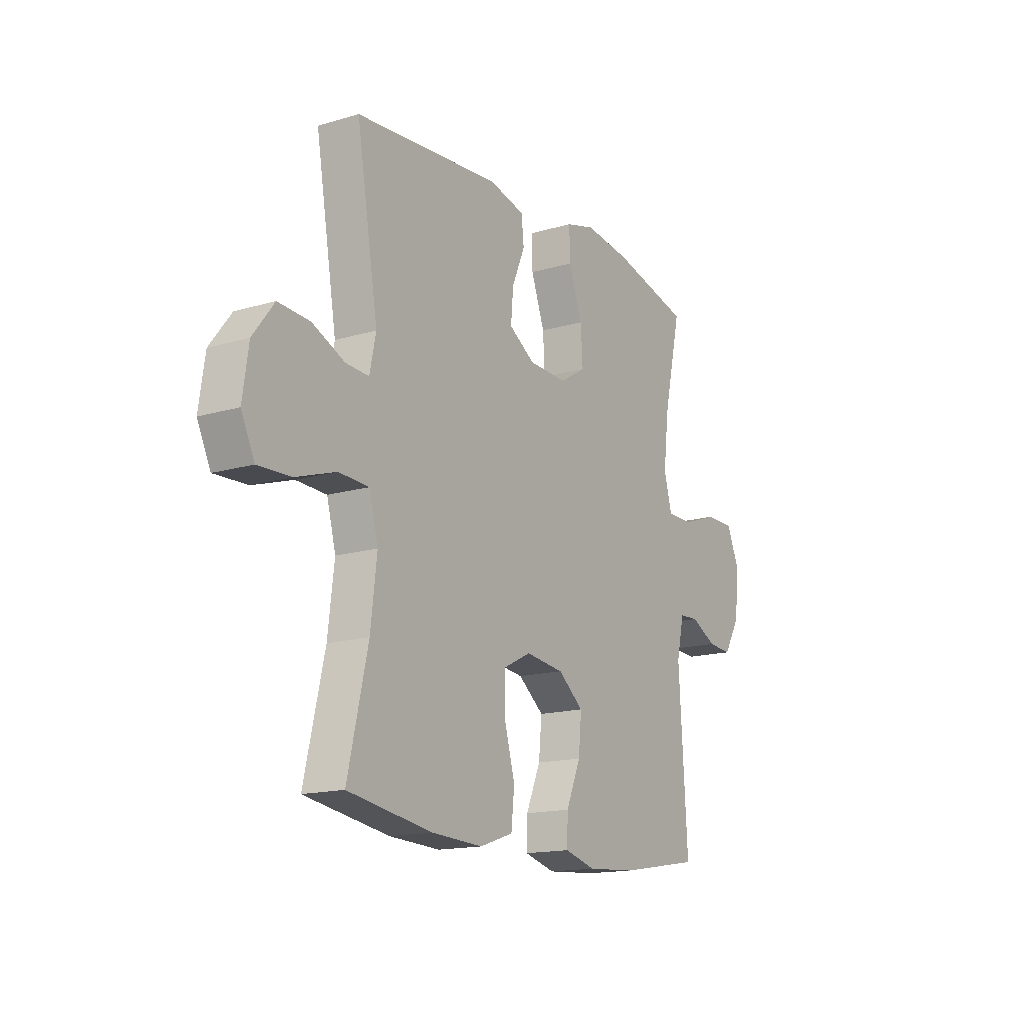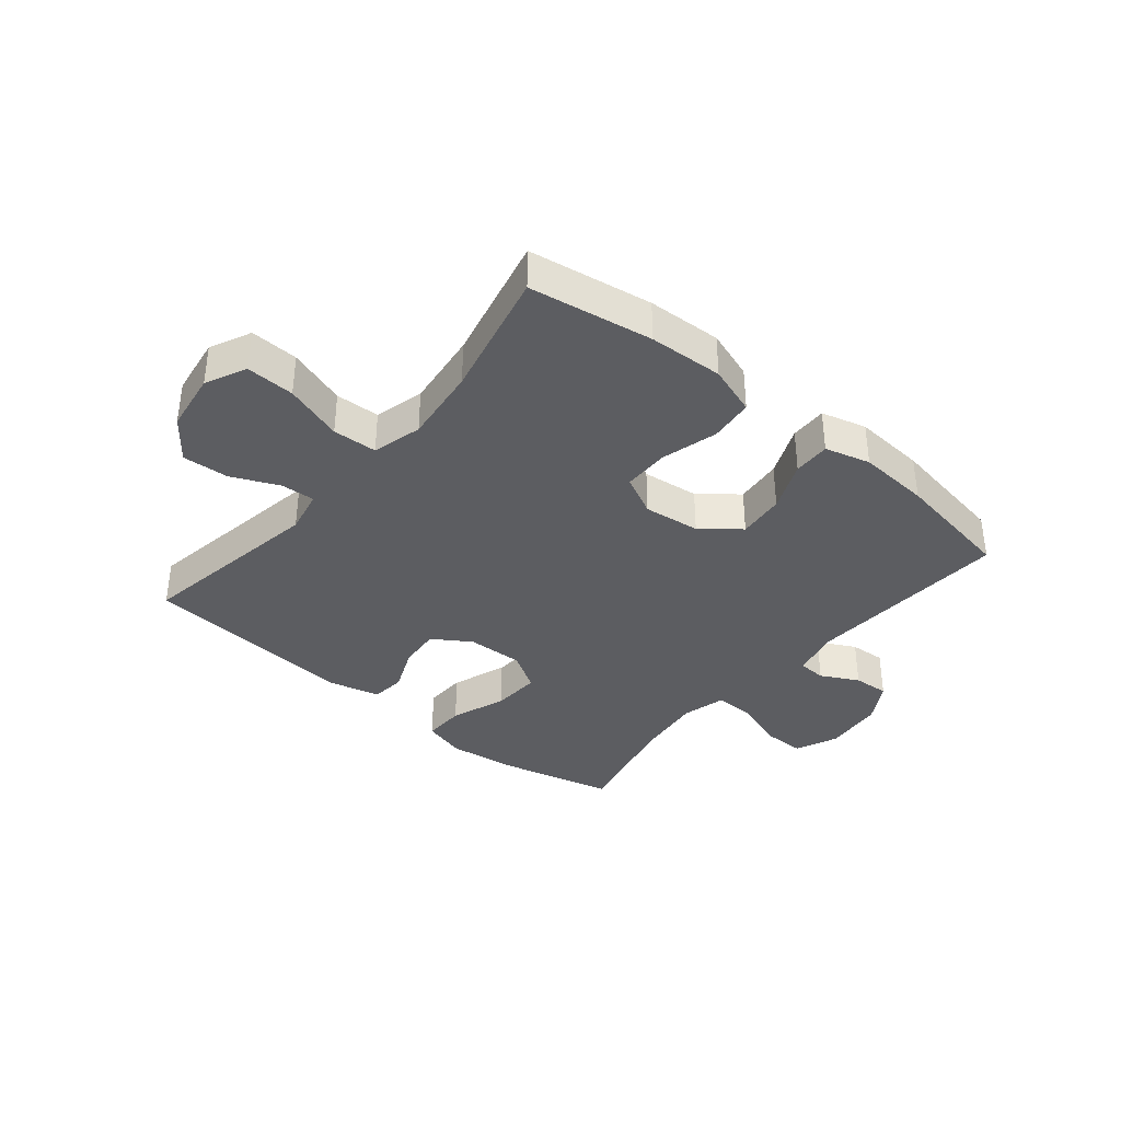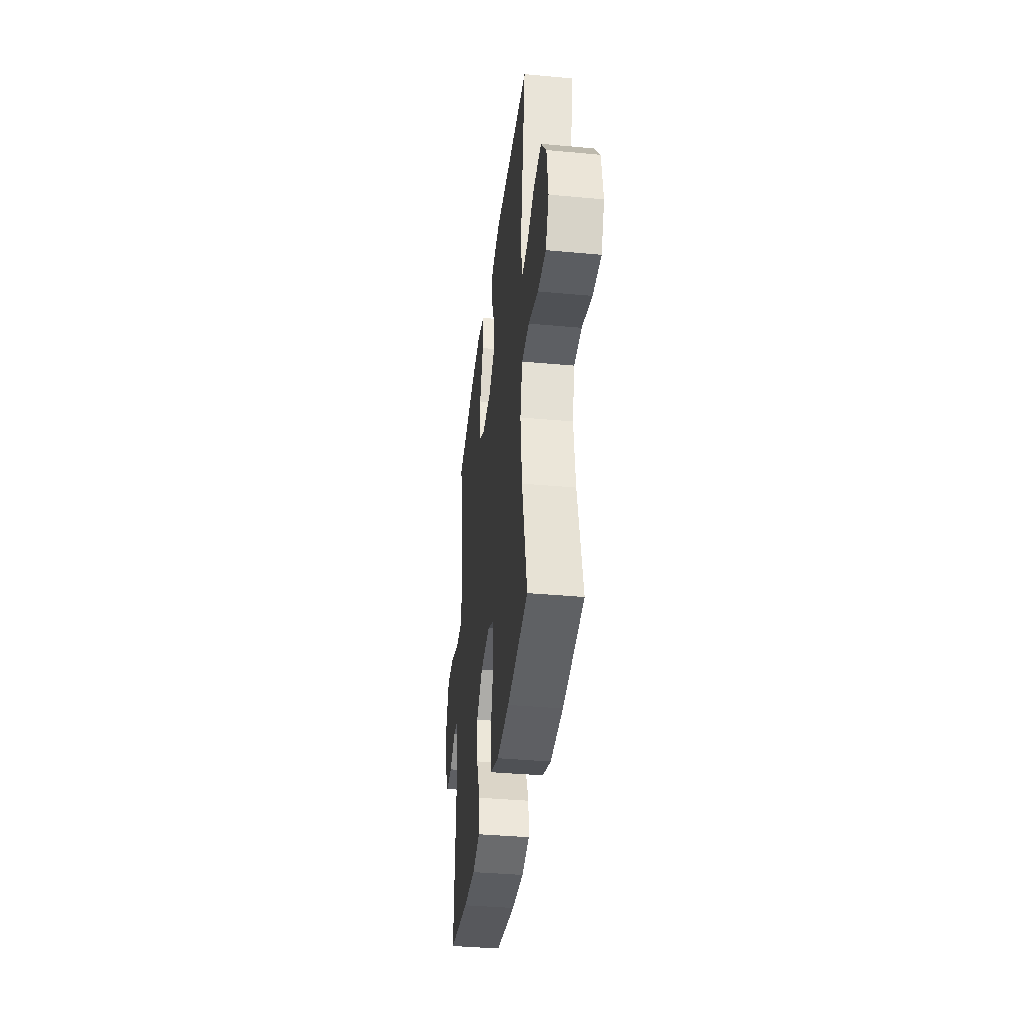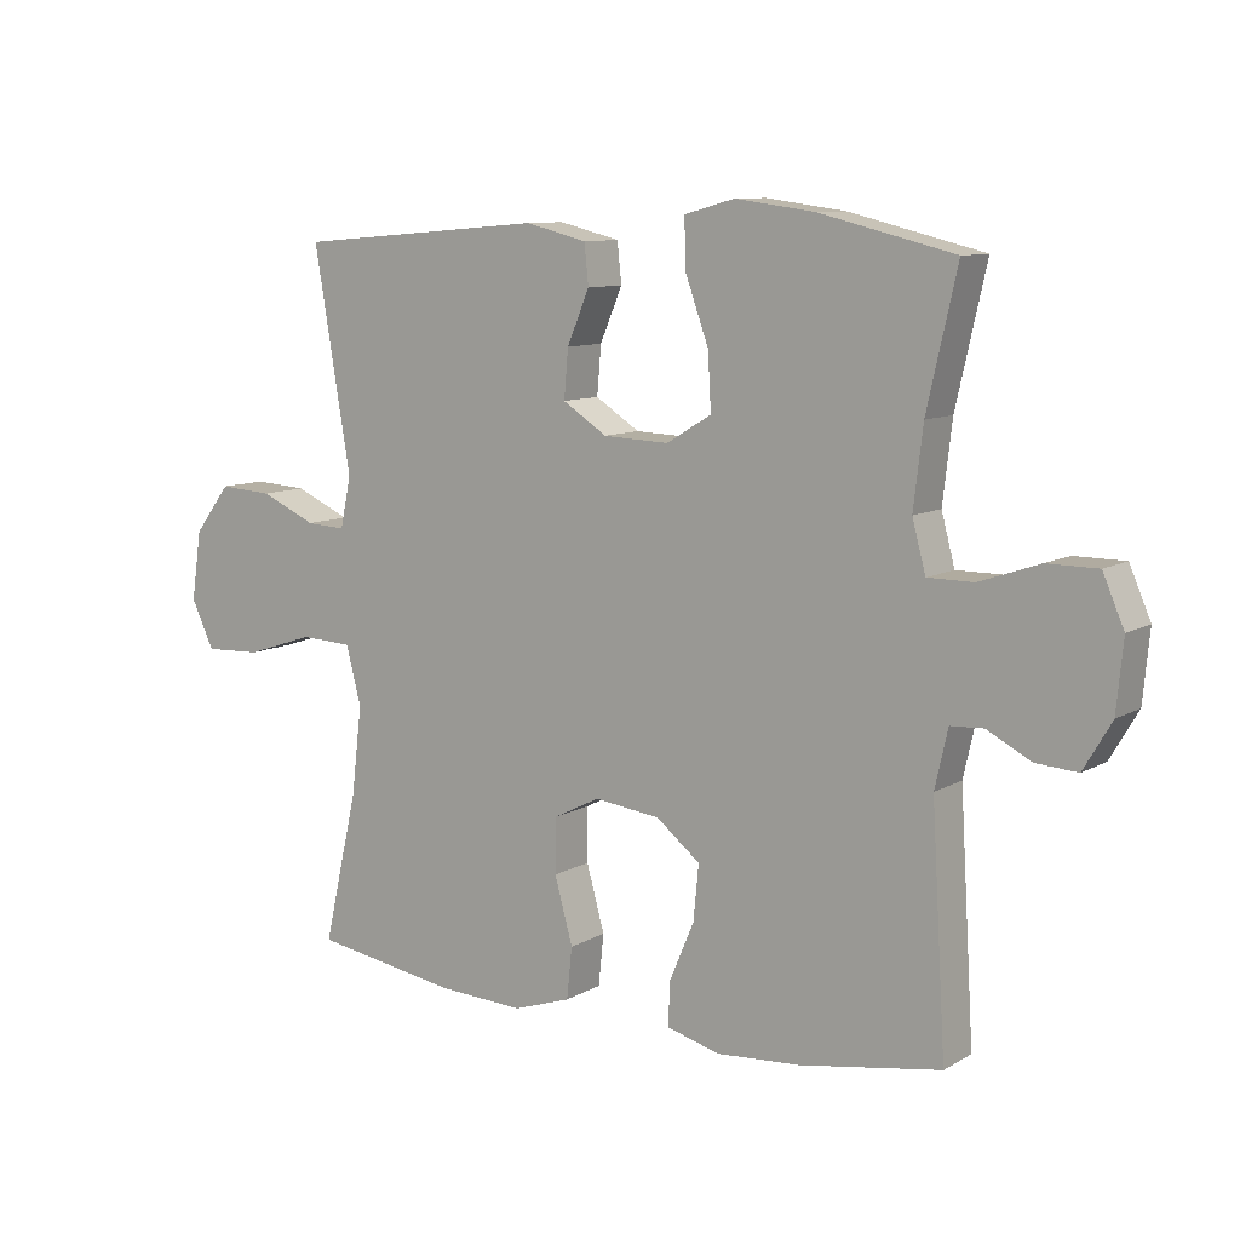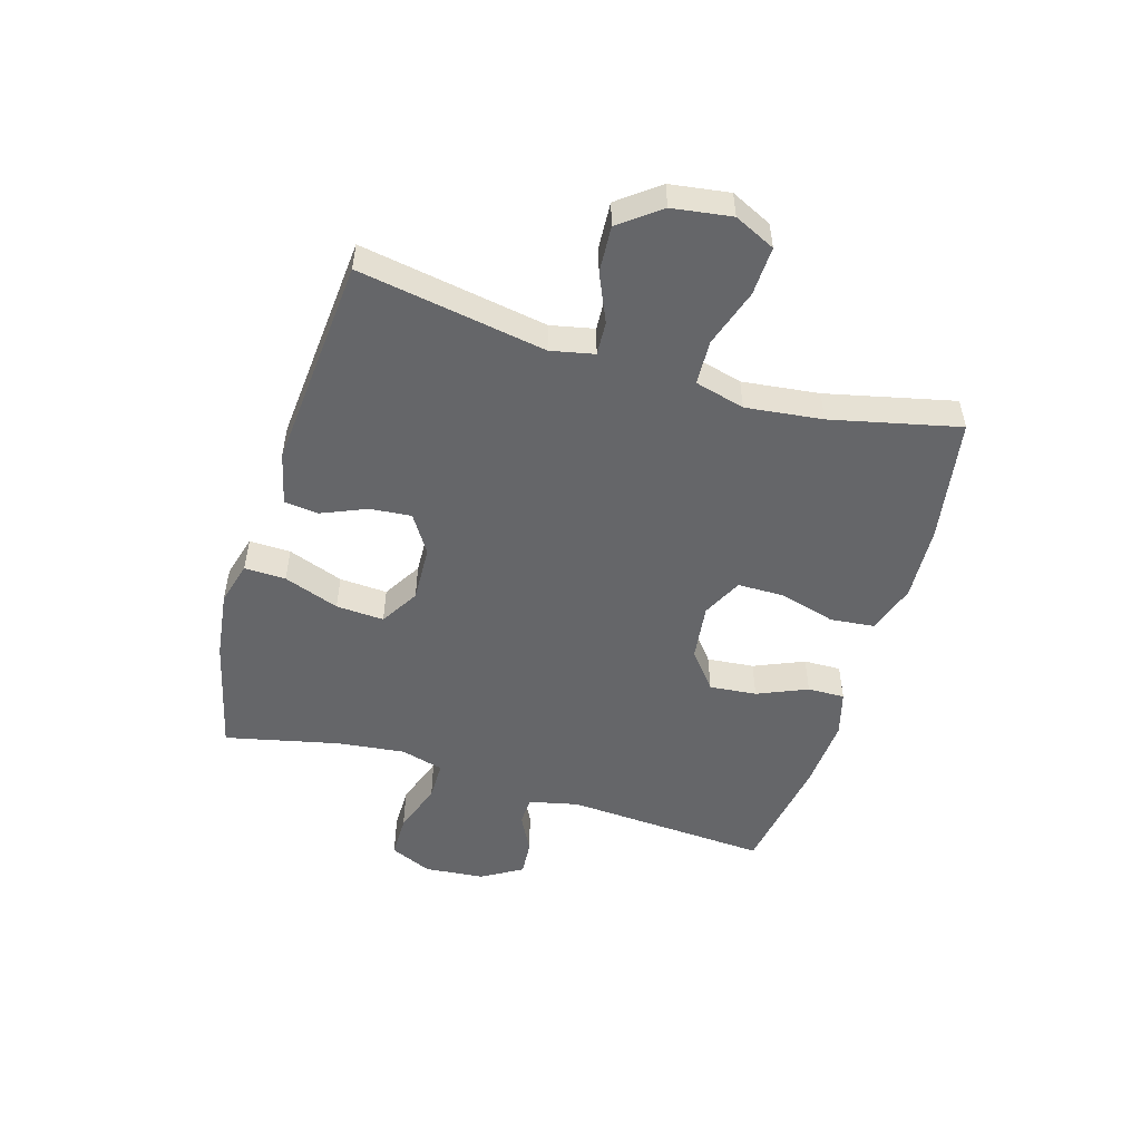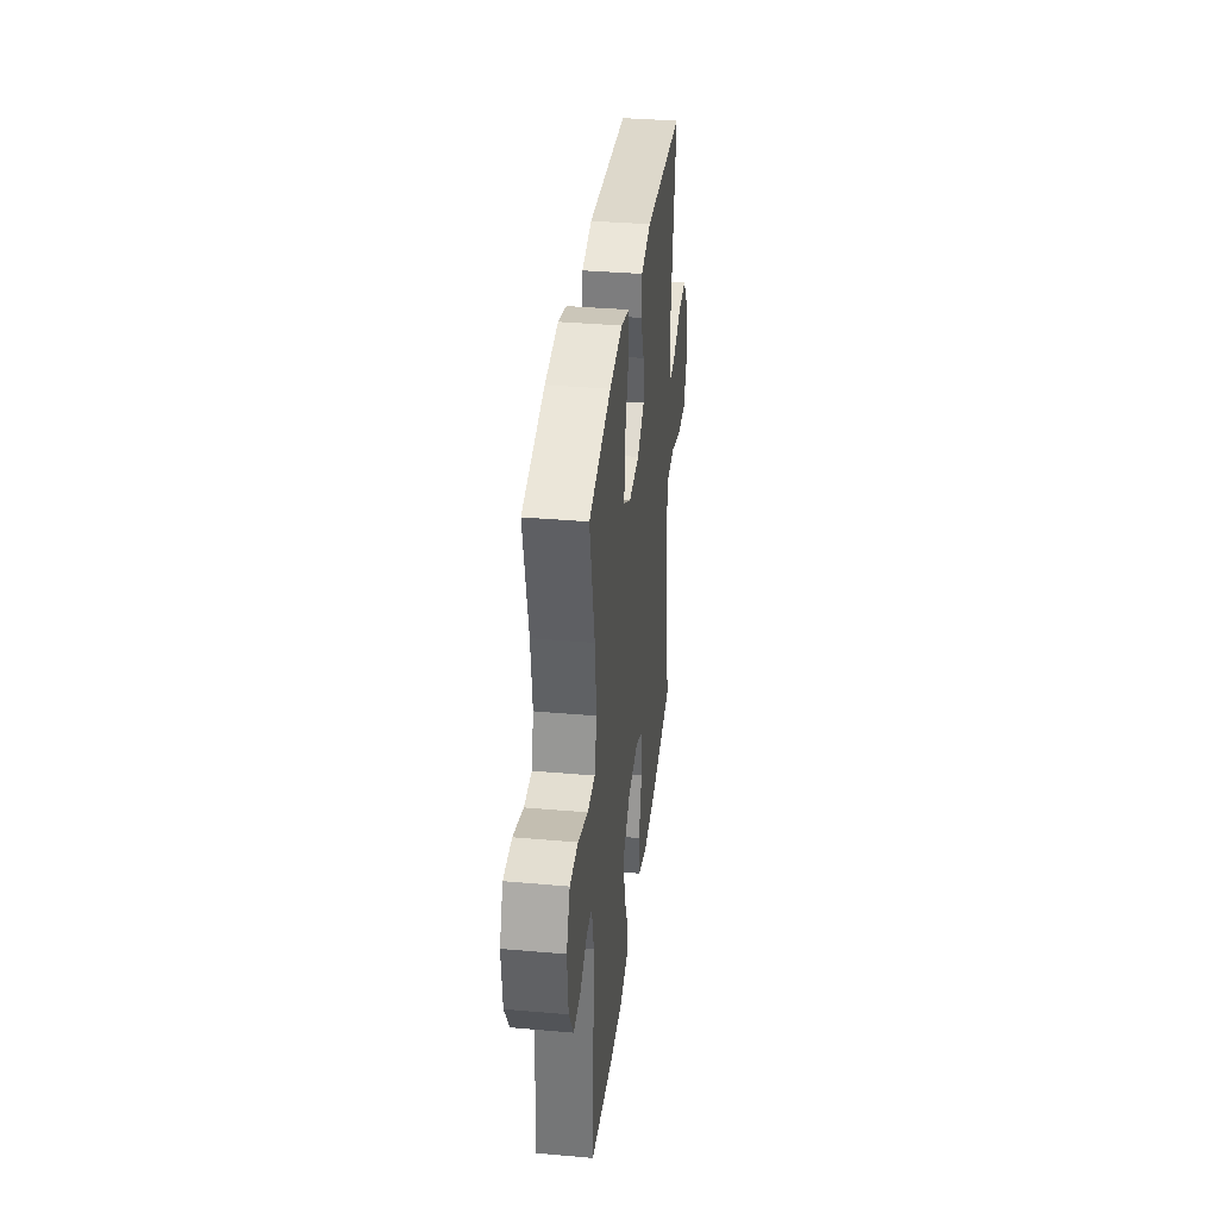
<metadata>
{"format":"obj","ext":"obj","renderer":"f3d","projection":"perspective","resolution":1024,"background":"white","views":[{"elev":-15.5,"azim":122.0,"up":"+Z"},{"elev":-37.1,"azim":140.3,"up":"+Y"},{"elev":-37.8,"azim":83.3,"up":"+Z"},{"elev":9.6,"azim":-145.3,"up":"+Z"},{"elev":-51.8,"azim":73.3,"up":"+Y"},{"elev":35.9,"azim":-83.4,"up":"+Z"}]}
</metadata>
<code>
o path790
v -0.4551 0.0375 0.3009
v -0.4414 0.0375 0.1843
v -0.4613 0.0375 0.1101
v -0.5286 0.0375 0.1099
v -0.6173 0.0375 0.1406
v -0.6915 0.0375 0.1403
v -0.7229 0.0375 0.06775
v -0.7132 0.0375 -0.03488
v -0.6721 0.0375 -0.1047
v -0.6104 0.0375 -0.1004
v -0.5457 0.0375 -0.06644
v -0.497 0.0375 -0.06895
v -0.478 0.0375 -0.1536
v -0.4994 0.0375 -0.5048
v -0.291 0.0375 -0.5391
v -0.1675 0.0375 -0.5476
v -0.08955 0.0375 -0.5261
v -0.09128 0.0375 -0.4623
v -0.1282 0.0375 -0.3759
v -0.136 0.0375 -0.2947
v -0.07146 0.0375 -0.2429
v 0.02563 0.0375 -0.2308
v 0.09455 0.0375 -0.2651
v 0.09502 0.0375 -0.3454
v 0.06834 0.0375 -0.442
v 0.07623 0.0375 -0.5179
v 0.1612 0.0375 -0.5461
v 0.2893 0.0375 -0.5397
v 0.5023 0.0375 -0.5048
v 0.4515 0.0375 -0.2838
v 0.4357 0.0375 -0.1518
v 0.4581 0.0375 -0.06615
v 0.5346 0.0375 -0.06258
v 0.6351 0.0375 -0.09547
v 0.7185 0.0375 -0.0988
v 0.7521 0.0375 -0.02828
v 0.7372 0.0375 0.07385
v 0.6836 0.0375 0.1437
v 0.6041 0.0375 0.1388
v 0.5221 0.0375 0.1024
v 0.464 0.0375 0.09908
v 0.4482 0.0375 0.1741
v 0.5023 0.0375 0.4971
v 0.1351 0.0375 0.5275
v 0.04459 0.0375 0.5053
v 0.03843 0.0375 0.4461
v 0.07133 0.0375 0.3683
v 0.07741 0.0375 0.2973
v 0.01201 0.0375 0.2553
v -0.0846 0.0375 0.2513
v -0.151 0.0375 0.2914
v -0.1462 0.0375 0.3742
v -0.1118 0.0375 0.4697
v -0.11 0.0375 0.541
v -0.1839 0.0375 0.5613
v -0.3013 0.0375 0.5458
v -0.4994 0.0375 0.4971
v -0.4551 -0.0375 0.3009
v -0.4414 -0.0375 0.1843
v -0.4613 -0.0375 0.1101
v -0.5286 -0.0375 0.1099
v -0.6173 -0.0375 0.1406
v -0.6915 -0.0375 0.1403
v -0.7229 -0.0375 0.06775
v -0.7132 -0.0375 -0.03488
v -0.6721 -0.0375 -0.1047
v -0.6104 -0.0375 -0.1004
v -0.5457 -0.0375 -0.06644
v -0.497 -0.0375 -0.06895
v -0.478 -0.0375 -0.1536
v -0.4994 -0.0375 -0.5048
v -0.291 -0.0375 -0.5391
v -0.1675 -0.0375 -0.5476
v -0.08955 -0.0375 -0.5261
v -0.09128 -0.0375 -0.4623
v -0.1282 -0.0375 -0.3759
v -0.136 -0.0375 -0.2947
v -0.07146 -0.0375 -0.2429
v 0.02563 -0.0375 -0.2308
v 0.09455 -0.0375 -0.2651
v 0.09502 -0.0375 -0.3454
v 0.06834 -0.0375 -0.442
v 0.07623 -0.0375 -0.5179
v 0.1612 -0.0375 -0.5461
v 0.2893 -0.0375 -0.5397
v 0.5023 -0.0375 -0.5048
v 0.4515 -0.0375 -0.2838
v 0.4357 -0.0375 -0.1518
v 0.4581 -0.0375 -0.06615
v 0.5346 -0.0375 -0.06258
v 0.6351 -0.0375 -0.09547
v 0.7185 -0.0375 -0.0988
v 0.7521 -0.0375 -0.02828
v 0.7372 -0.0375 0.07385
v 0.6836 -0.0375 0.1437
v 0.6041 -0.0375 0.1388
v 0.5221 -0.0375 0.1024
v 0.464 -0.0375 0.09908
v 0.4482 -0.0375 0.1741
v 0.5023 -0.0375 0.4971
v 0.1351 -0.0375 0.5275
v 0.04459 -0.0375 0.5053
v 0.03843 -0.0375 0.4461
v 0.07133 -0.0375 0.3683
v 0.07741 -0.0375 0.2973
v 0.01201 -0.0375 0.2553
v -0.0846 -0.0375 0.2513
v -0.151 -0.0375 0.2914
v -0.1462 -0.0375 0.3742
v -0.1118 -0.0375 0.4697
v -0.11 -0.0375 0.541
v -0.1839 -0.0375 0.5613
v -0.3013 -0.0375 0.5458
v -0.4994 -0.0375 0.4971
v -0.6915 0.0375 0.1403
v -0.6915 0.0375 0.1403
v -0.7229 0.0375 0.06775
v -0.7132 0.0375 -0.03488
v -0.6721 0.0375 -0.1047
v -0.6721 0.0375 -0.1047
v -0.6173 0.0375 0.1406
v -0.6104 0.0375 -0.1004
v -0.5286 0.0375 0.1099
v -0.5457 0.0375 -0.06644
v -0.497 0.0375 -0.06895
v -0.497 0.0375 -0.06895
v -0.4613 0.0375 0.1101
v -0.4613 0.0375 0.1101
v -0.478 0.0375 -0.1536
v -0.4994 0.0375 -0.5048
v -0.4994 0.0375 -0.5048
v -0.4994 0.0375 0.4971
v -0.4994 0.0375 0.4971
v -0.4551 0.0375 0.3009
v -0.4414 0.0375 0.1843
v -0.3013 0.0375 0.5458
v -0.291 0.0375 -0.5391
v -0.1839 0.0375 0.5613
v -0.1675 0.0375 -0.5476
v -0.11 0.0375 0.541
v -0.11 0.0375 0.541
v -0.151 0.0375 0.2914
v -0.151 0.0375 0.2914
v -0.1462 0.0375 0.3742
v -0.1282 0.0375 -0.3759
v -0.136 0.0375 -0.2947
v -0.08955 0.0375 -0.5261
v -0.08955 0.0375 -0.5261
v -0.0846 0.0375 0.2513
v -0.1118 0.0375 0.4697
v -0.07146 0.0375 -0.2429
v -0.09128 0.0375 -0.4623
v 0.01201 0.0375 0.2553
v 0.02563 0.0375 -0.2308
v 0.07741 0.0375 0.2973
v 0.07741 0.0375 0.2973
v 0.09455 0.0375 -0.2651
v 0.09455 0.0375 -0.2651
v 0.04459 0.0375 0.5053
v 0.04459 0.0375 0.5053
v 0.03843 0.0375 0.4461
v 0.07133 0.0375 0.3683
v 0.1351 0.0375 0.5275
v 0.09502 0.0375 -0.3454
v 0.06834 0.0375 -0.442
v 0.07623 0.0375 -0.5179
v 0.07623 0.0375 -0.5179
v 0.1612 0.0375 -0.5461
v 0.2893 0.0375 -0.5397
v 0.5023 0.0375 0.4971
v 0.5023 0.0375 0.4971
v 0.4357 0.0375 -0.1518
v 0.4581 0.0375 -0.06615
v 0.4581 0.0375 -0.06615
v 0.4515 0.0375 -0.2838
v 0.464 0.0375 0.09908
v 0.464 0.0375 0.09908
v 0.4482 0.0375 0.1741
v 0.5346 0.0375 -0.06258
v 0.5221 0.0375 0.1024
v 0.5023 0.0375 -0.5048
v 0.5023 0.0375 -0.5048
v 0.6041 0.0375 0.1388
v 0.6351 0.0375 -0.09547
v 0.6836 0.0375 0.1437
v 0.7185 0.0375 -0.0988
v 0.7185 0.0375 -0.0988
v 0.7372 0.0375 0.07385
v 0.7521 0.0375 -0.02828
v -0.6915 -0.0375 0.1403
v -0.6915 -0.0375 0.1403
v -0.7229 -0.0375 0.06775
v -0.7132 -0.0375 -0.03488
v -0.6721 -0.0375 -0.1047
v -0.6721 -0.0375 -0.1047
v -0.6173 -0.0375 0.1406
v -0.6104 -0.0375 -0.1004
v -0.5286 -0.0375 0.1099
v -0.5457 -0.0375 -0.06644
v -0.497 -0.0375 -0.06895
v -0.497 -0.0375 -0.06895
v -0.4613 -0.0375 0.1101
v -0.4613 -0.0375 0.1101
v -0.478 -0.0375 -0.1536
v -0.4994 -0.0375 -0.5048
v -0.4994 -0.0375 -0.5048
v -0.4994 -0.0375 0.4971
v -0.4994 -0.0375 0.4971
v -0.4551 -0.0375 0.3009
v -0.4414 -0.0375 0.1843
v -0.3013 -0.0375 0.5458
v -0.291 -0.0375 -0.5391
v -0.1839 -0.0375 0.5613
v -0.1675 -0.0375 -0.5476
v -0.11 -0.0375 0.541
v -0.11 -0.0375 0.541
v -0.151 -0.0375 0.2914
v -0.151 -0.0375 0.2914
v -0.1462 -0.0375 0.3742
v -0.1282 -0.0375 -0.3759
v -0.136 -0.0375 -0.2947
v -0.08955 -0.0375 -0.5261
v -0.08955 -0.0375 -0.5261
v -0.0846 -0.0375 0.2513
v -0.1118 -0.0375 0.4697
v -0.07146 -0.0375 -0.2429
v -0.09128 -0.0375 -0.4623
v 0.01201 -0.0375 0.2553
v 0.02563 -0.0375 -0.2308
v 0.07741 -0.0375 0.2973
v 0.07741 -0.0375 0.2973
v 0.09455 -0.0375 -0.2651
v 0.09455 -0.0375 -0.2651
v 0.04459 -0.0375 0.5053
v 0.04459 -0.0375 0.5053
v 0.03843 -0.0375 0.4461
v 0.07133 -0.0375 0.3683
v 0.1351 -0.0375 0.5275
v 0.09502 -0.0375 -0.3454
v 0.06834 -0.0375 -0.442
v 0.07623 -0.0375 -0.5179
v 0.07623 -0.0375 -0.5179
v 0.1612 -0.0375 -0.5461
v 0.2893 -0.0375 -0.5397
v 0.5023 -0.0375 0.4971
v 0.5023 -0.0375 0.4971
v 0.4357 -0.0375 -0.1518
v 0.4581 -0.0375 -0.06615
v 0.4581 -0.0375 -0.06615
v 0.4515 -0.0375 -0.2838
v 0.464 -0.0375 0.09908
v 0.464 -0.0375 0.09908
v 0.4482 -0.0375 0.1741
v 0.5346 -0.0375 -0.06258
v 0.5221 -0.0375 0.1024
v 0.5023 -0.0375 -0.5048
v 0.5023 -0.0375 -0.5048
v 0.6041 -0.0375 0.1388
v 0.6351 -0.0375 -0.09547
v 0.6836 -0.0375 0.1437
v 0.7185 -0.0375 -0.0988
v 0.7185 -0.0375 -0.0988
v 0.7372 -0.0375 0.07385
v 0.7521 -0.0375 -0.02828
f 224 202 226
f 227 214 222
f 260 258 263
f 228 224 229
f 254 251 248
f 202 200 226
f 248 229 232
f 259 263 258
f 219 209 217
f 226 200 204
f 221 212 220
f 243 240 241
f 229 224 226
f 190 192 196
f 199 193 197
f 243 239 240
f 196 199 198
f 230 253 237
f 211 219 213
f 210 217 209
f 234 236 238
f 237 238 236
f 248 251 228
f 264 263 259
f 255 254 258
f 259 258 254
f 245 237 253
f 226 204 221
f 202 198 200
f 197 193 194
f 192 193 196
f 232 239 250
f 248 228 229
f 200 198 199
f 220 212 214
f 215 213 225
f 212 204 205
f 212 221 204
f 209 219 211
f 253 230 251
f 256 250 244
f 247 232 250
f 251 230 228
f 238 237 245
f 217 202 224
f 220 214 227
f 199 196 193
f 225 213 219
f 209 211 207
f 217 210 202
f 250 239 244
f 244 239 243
f 248 232 247
f 261 264 259
f 255 251 254
f 116 7 64 191
f 7 8 65 64
f 8 120 195 65
f 5 6 63 62
f 9 10 67 66
f 4 5 62 61
f 10 11 68 67
f 11 126 201 68
f 128 4 61 203
f 12 13 70 69
f 13 131 206 70
f 133 1 58 208
f 2 3 60 59
f 1 2 59 58
f 56 57 114 113
f 14 15 72 71
f 55 56 113 112
f 15 16 73 72
f 141 55 112 216
f 143 52 109 218
f 19 20 77 76
f 16 148 223 73
f 50 51 108 107
f 53 54 111 110
f 52 53 110 109
f 20 21 78 77
f 18 19 76 75
f 17 18 75 74
f 49 50 107 106
f 21 22 79 78
f 156 49 106 231
f 22 158 233 79
f 160 46 103 235
f 46 47 104 103
f 44 45 102 101
f 24 25 82 81
f 25 167 242 82
f 47 48 105 104
f 26 27 84 83
f 23 24 81 80
f 27 28 85 84
f 171 44 101 246
f 31 174 249 88
f 30 31 88 87
f 177 42 99 252
f 32 33 90 89
f 40 41 98 97
f 182 30 87 257
f 28 29 86 85
f 42 43 100 99
f 39 40 97 96
f 33 34 91 90
f 38 39 96 95
f 34 187 262 91
f 37 38 95 94
f 36 37 94 93
f 35 36 93 92
f 149 151 127
f 152 147 139
f 185 188 183
f 153 154 149
f 179 173 176
f 127 151 125
f 173 157 154
f 184 183 188
f 144 142 134
f 151 129 125
f 146 145 137
f 168 166 165
f 154 151 149
f 115 121 117
f 124 122 118
f 168 165 164
f 121 123 124
f 155 162 178
f 136 138 144
f 135 134 142
f 159 163 161
f 162 161 163
f 173 153 176
f 189 184 188
f 180 183 179
f 184 179 183
f 170 178 162
f 151 146 129
f 127 125 123
f 122 119 118
f 117 121 118
f 157 175 164
f 173 154 153
f 125 124 123
f 145 139 137
f 140 150 138
f 137 130 129
f 137 129 146
f 134 136 144
f 178 176 155
f 181 169 175
f 172 175 157
f 176 153 155
f 163 170 162
f 142 149 127
f 145 152 139
f 124 118 121
f 150 144 138
f 134 132 136
f 142 127 135
f 175 169 164
f 169 168 164
f 173 172 157
f 186 184 189
f 180 179 176

</code>
